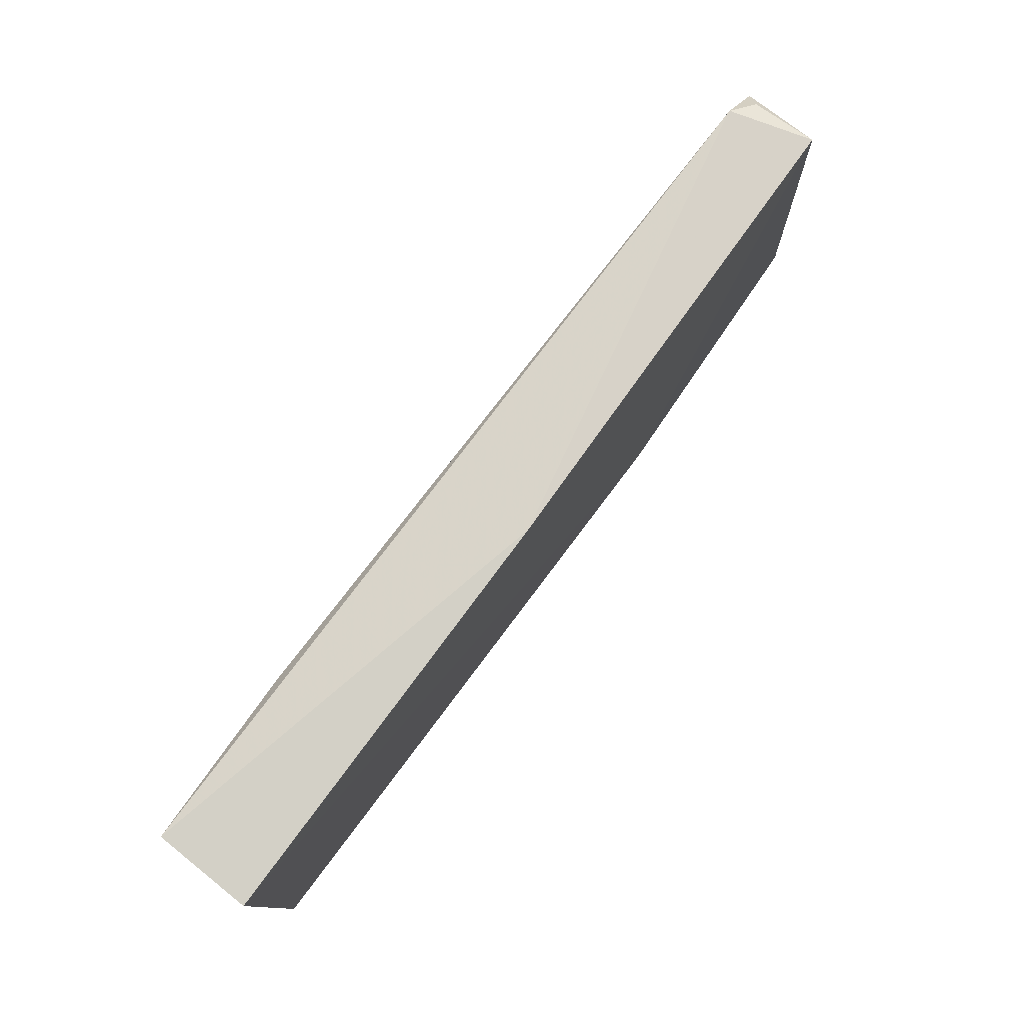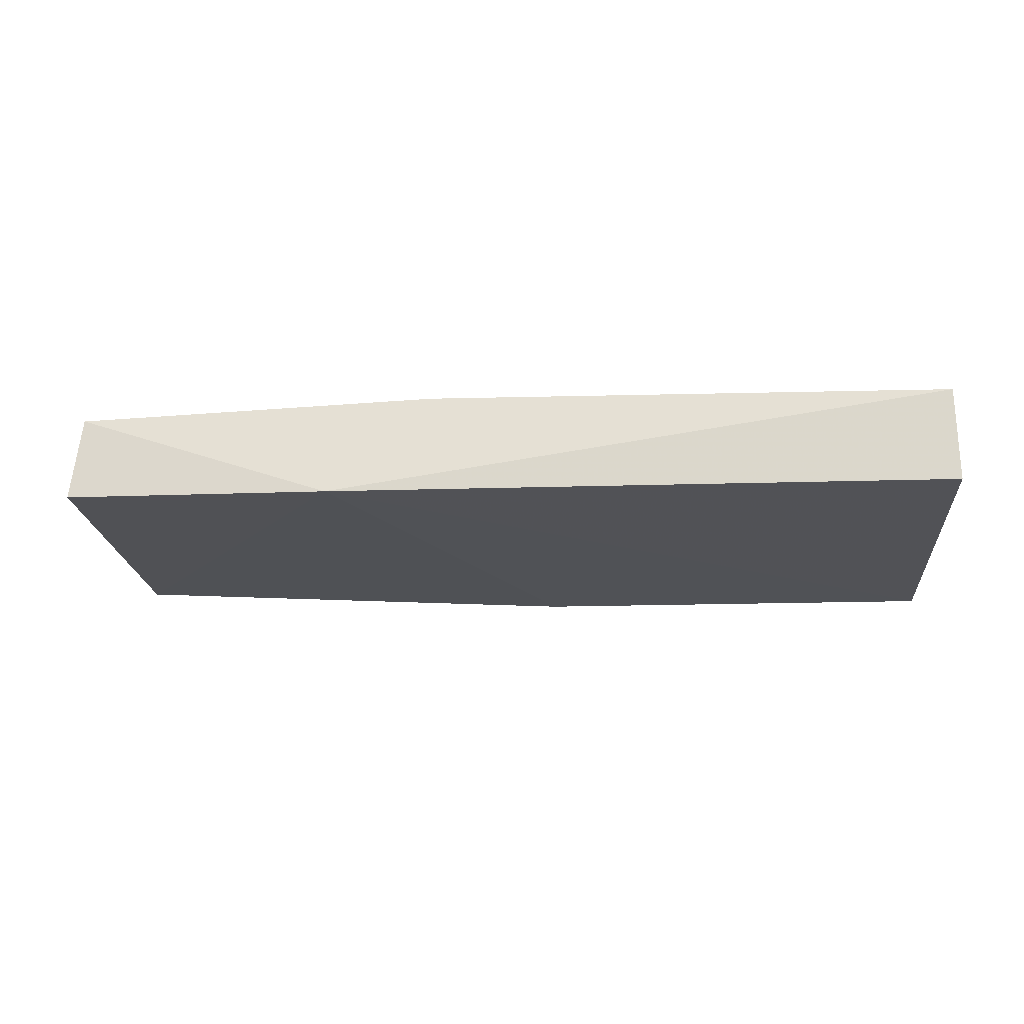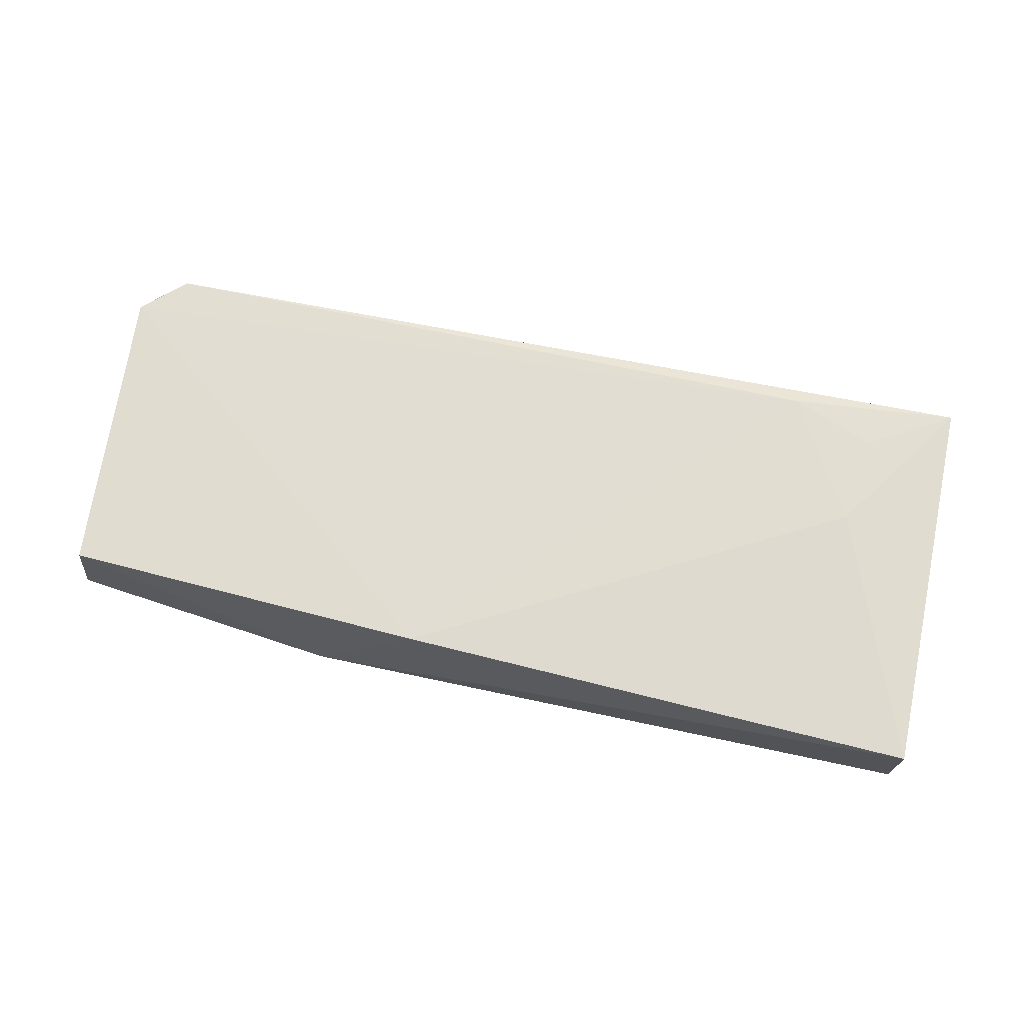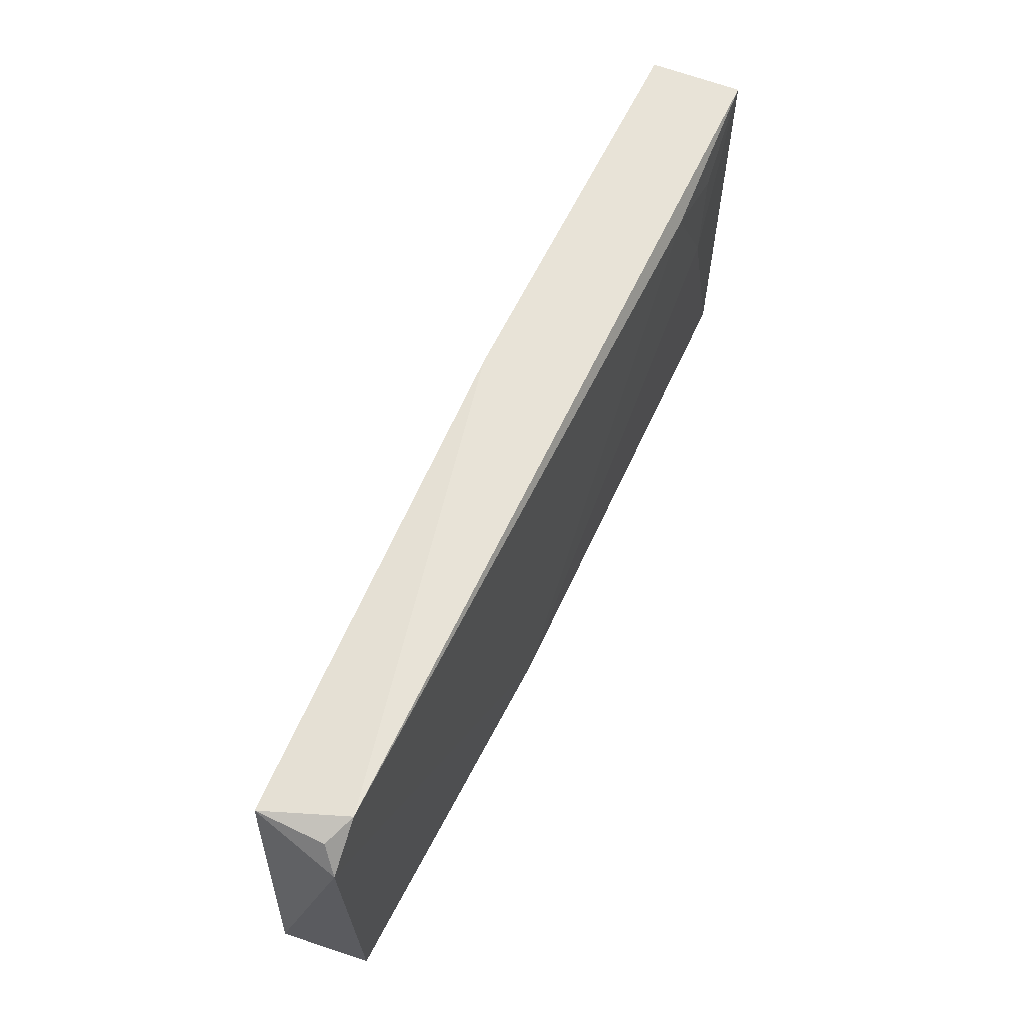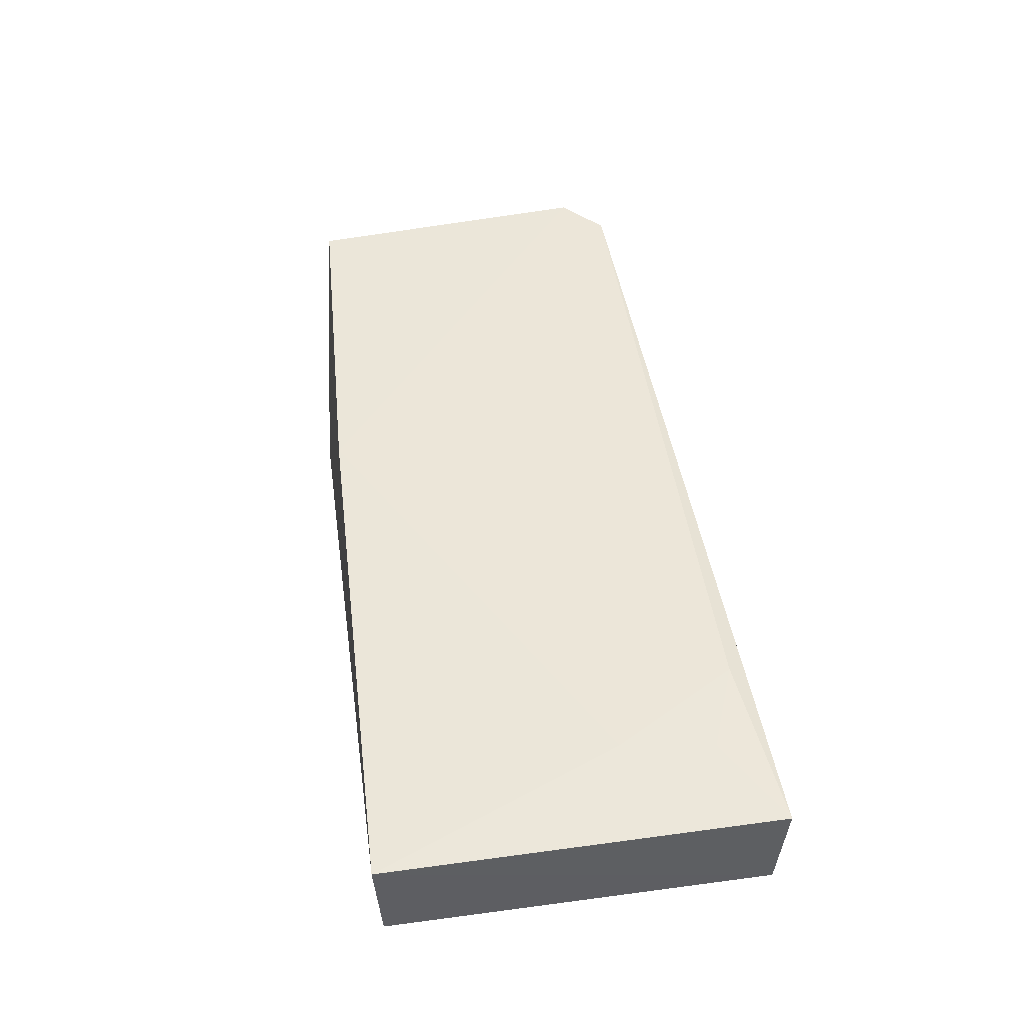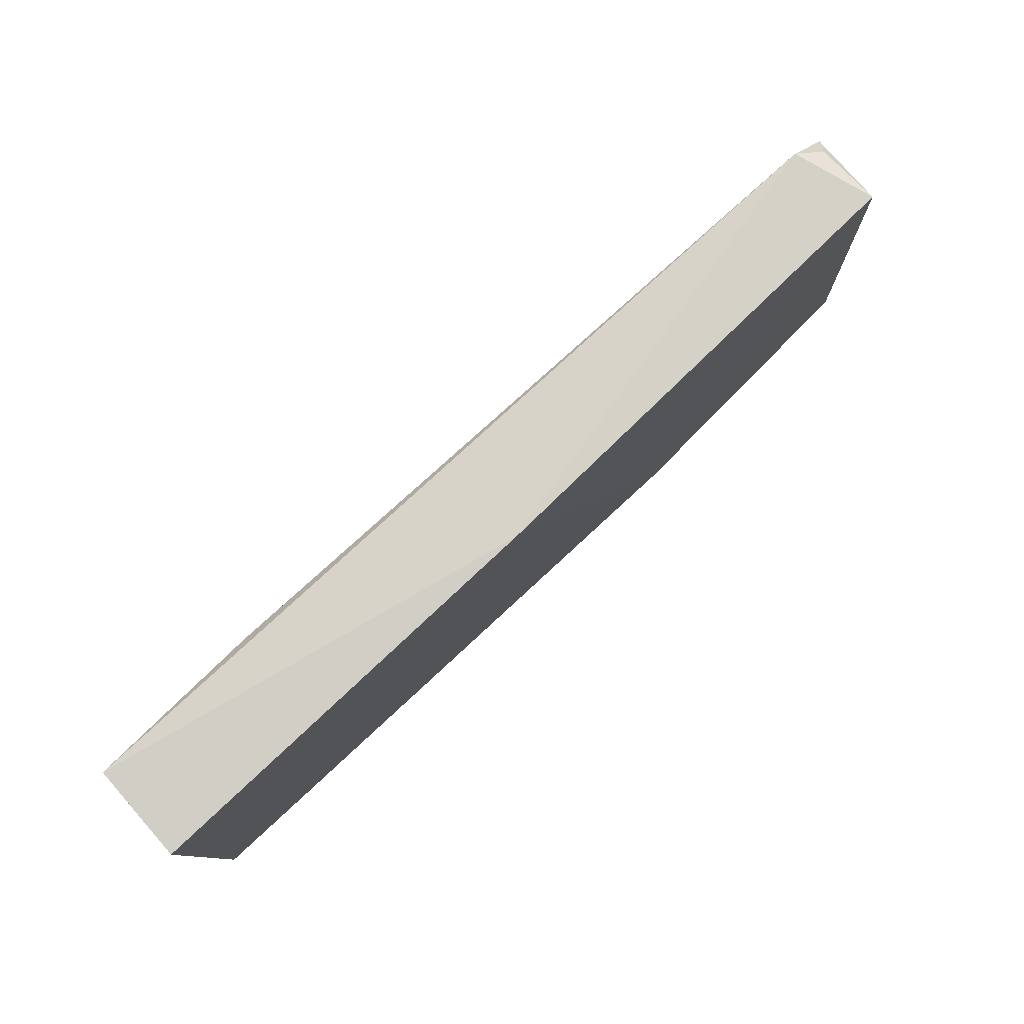
<metadata>
{"format":"obj","ext":"obj","renderer":"f3d","projection":"perspective","resolution":1024,"background":"white","views":[{"elev":77.9,"azim":127.5,"up":"+Y"},{"elev":-21.7,"azim":4.5,"up":"+Z"},{"elev":68.7,"azim":12.2,"up":"+Z"},{"elev":59.7,"azim":-64.4,"up":"+Y"},{"elev":48.0,"azim":81.6,"up":"+Z"},{"elev":79.1,"azim":137.8,"up":"+Y"}]}
</metadata>
<code>
v -0.05628 0.1333 0.01183
v -0.05626 0.09379 0.01158
v -0.05601 0.1324 0.002291
v -0.1466 0.1302 0.004798
v -0.148 0.127 0.01294
v -0.1195 0.09412 0.002711
v -0.09831 0.1329 0.002886
v -0.109 0.09516 0.01314
v -0.1438 0.1311 0.01288
v -0.05608 0.09438 0.002091
v -0.147 0.09686 0.004036
v -0.06612 0.1187 0.01274
v -0.1465 0.1296 0.01143
v -0.146 0.0969 0.01268
v -0.07342 0.1312 0.01282
v -0.06491 0.1279 0.01253
f 1 2 3
f 7 1 3
f 7 6 4
f 7 3 6
f 8 6 2
f 9 7 4
f 9 1 7
f 10 6 3
f 10 3 2
f 10 2 6
f 11 5 4
f 11 4 6
f 12 8 2
f 12 2 1
f 13 9 4
f 13 4 5
f 13 5 9
f 14 8 5
f 14 5 11
f 14 11 6
f 14 6 8
f 15 1 9
f 15 9 5
f 15 5 8
f 15 8 12
f 16 15 12
f 16 12 1
f 16 1 15

</code>
